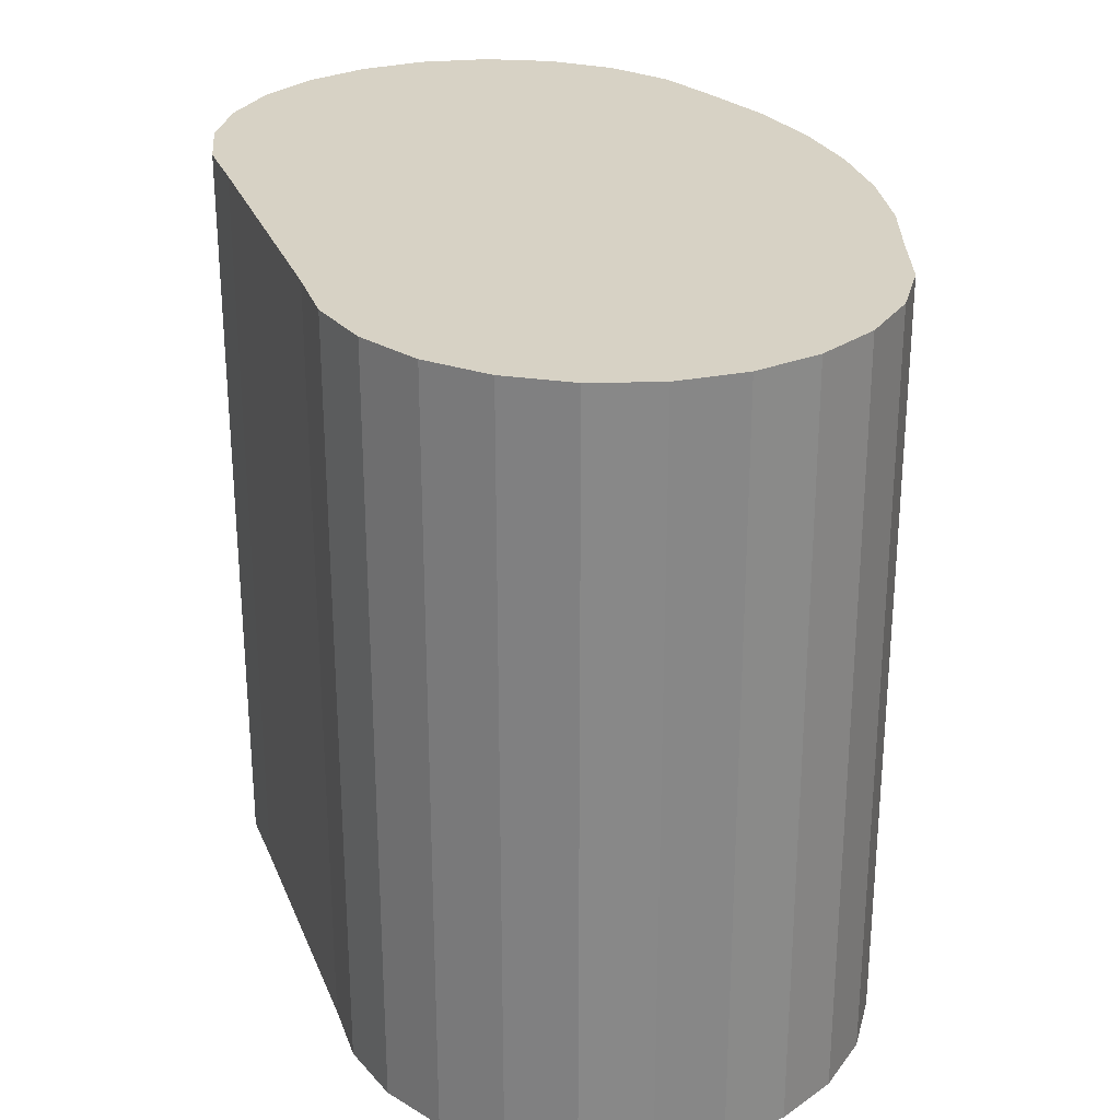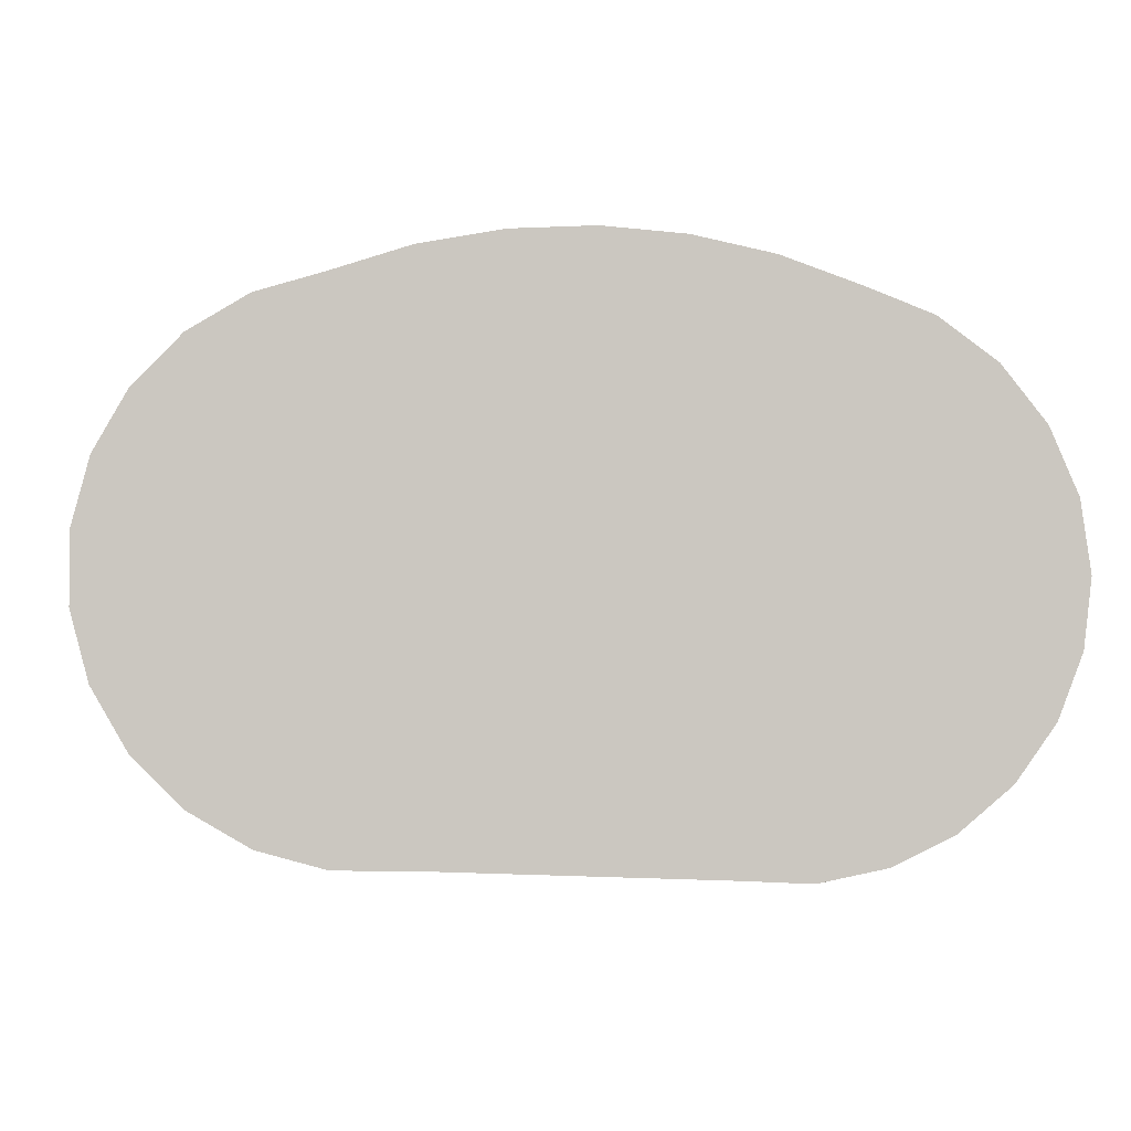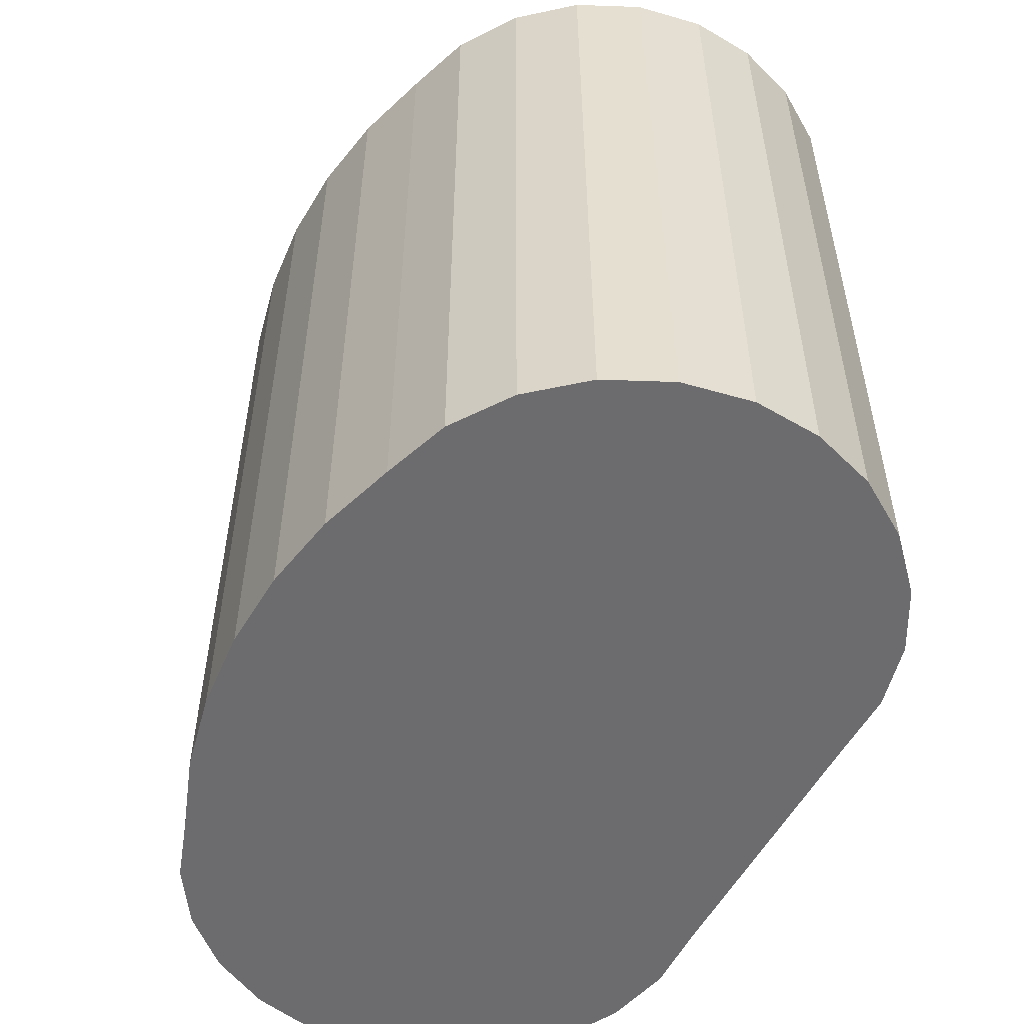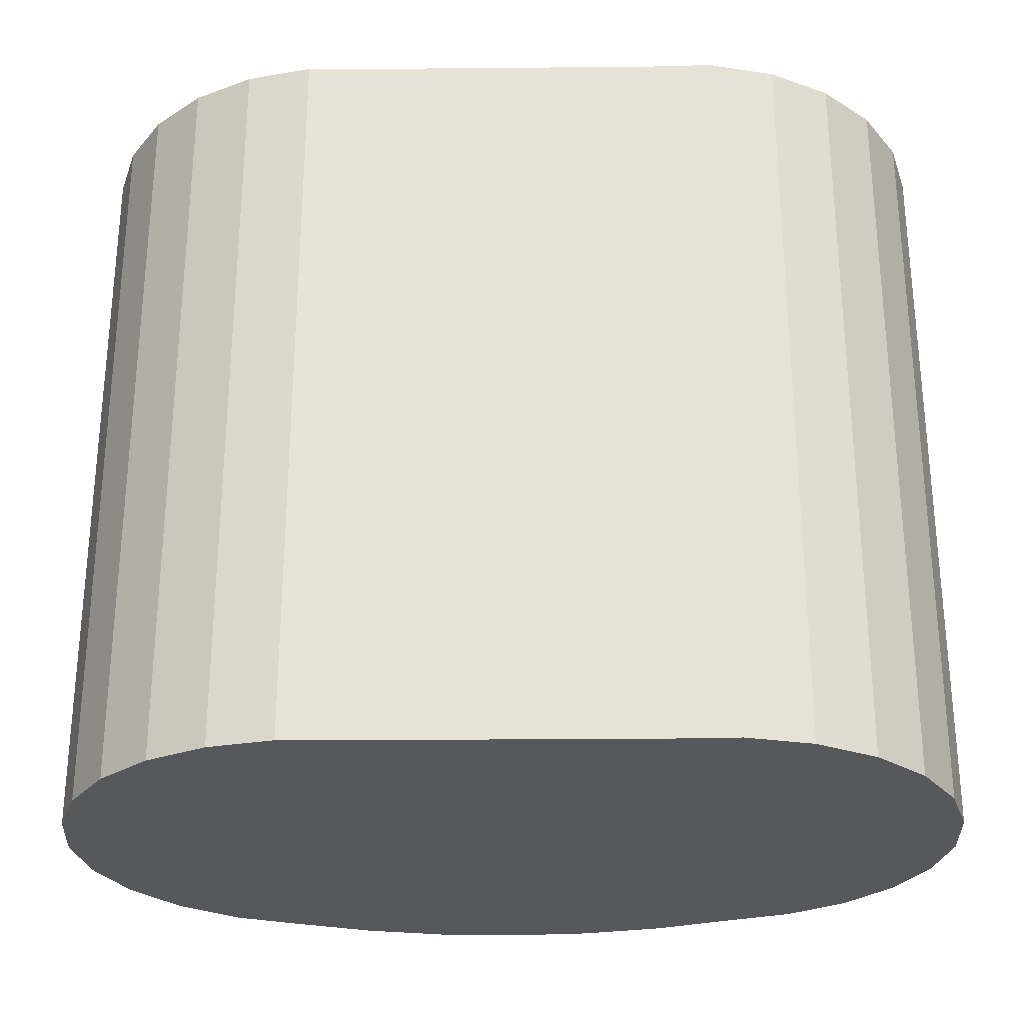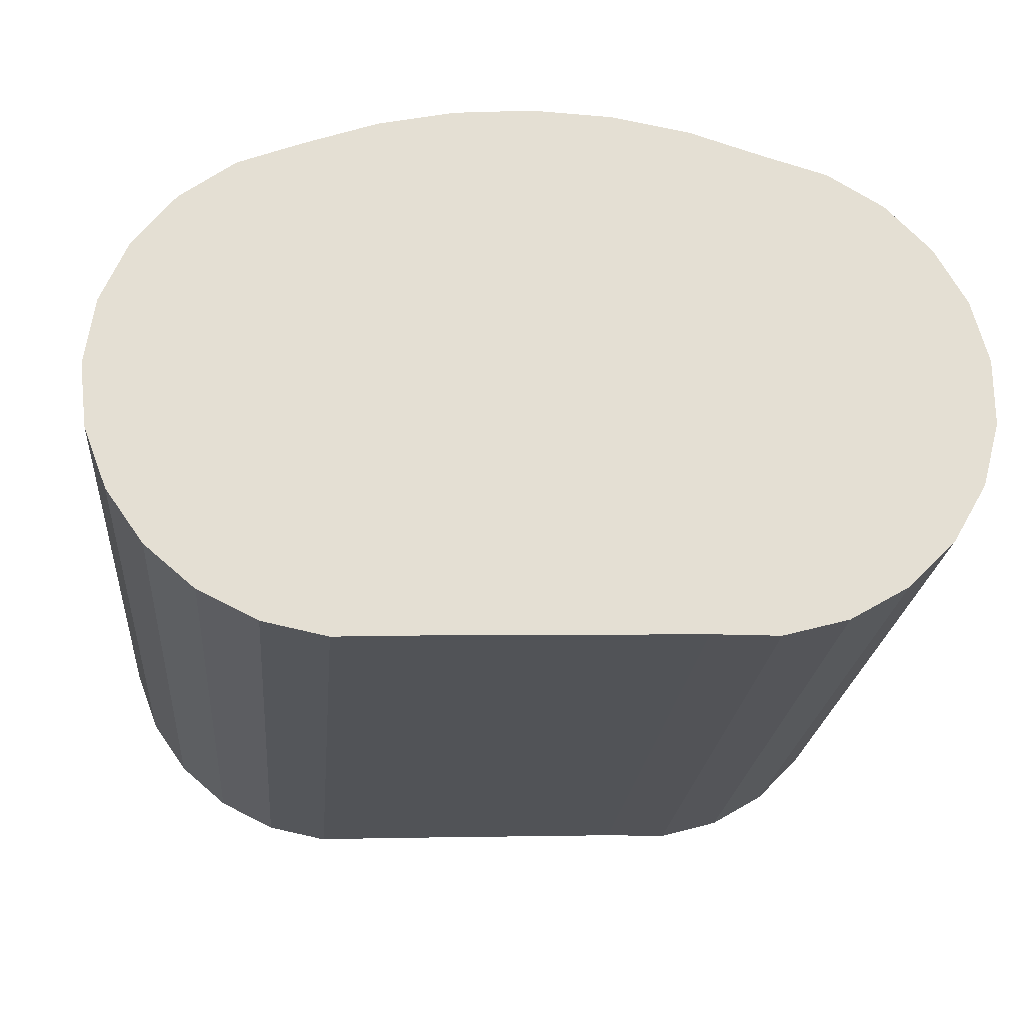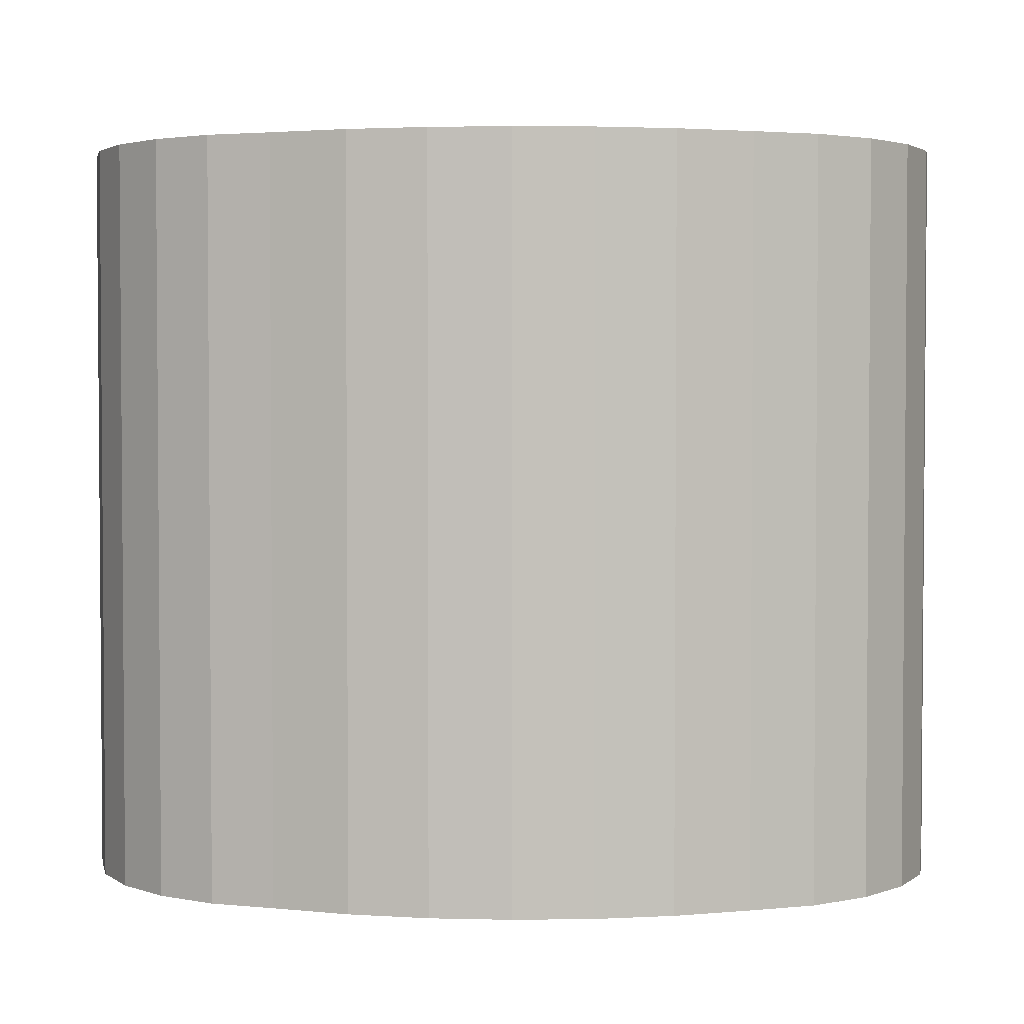
<metadata>
{"format":"obj","ext":"obj","renderer":"f3d","projection":"perspective","resolution":1024,"background":"white","views":[{"elev":27.3,"azim":-106.9,"up":"+Y"},{"elev":-1.5,"azim":-2.6,"up":"+Z"},{"elev":-53.8,"azim":64.6,"up":"+Y"},{"elev":-28.1,"azim":-177.3,"up":"+Y"},{"elev":-22.4,"azim":175.1,"up":"+Z"},{"elev":2.7,"azim":2.4,"up":"+Y"}]}
</metadata>
<code>
v  1.782 2.97 1.303
v  2.092 -7.814e-17 1.276
v  2.092 2.97 1.276
v  1.782 -7.979e-17 1.303
v  2.395 -7.404e-17 1.209
v  2.395 2.97 1.209
v  2.688 -6.757e-17 1.103
v  2.688 2.97 1.103
v  2.94 -6.145e-17 1.004
v  2.94 2.97 1.003
v  3.158 -5.153e-17 0.8416
v  3.158 2.97 0.8415
v  3.325 -3.851e-17 0.6288
v  3.325 2.97 0.6287
v  3.432 -2.325e-17 0.3797
v  3.433 2.97 0.3796
v  3.472 -6.818e-18 0.1113
v  3.472 2.97 0.1113
v  3.442 8.963e-18 -0.1464
v  3.443 2.97 -0.1465
v  3.351 2.381e-17 -0.3888
v  3.351 2.97 -0.3889
v  3.201 3.679e-17 -0.6009
v  3.202 2.97 -0.601
v  3.004 4.71e-17 -0.7692
v  3.004 2.97 -0.7693
v  2.771 2.97 -0.8835
v  2.771 5.409e-17 -0.8834
v  2.517 2.97 -0.9363
v  2.517 5.733e-17 -0.9362
v  2.258 2.97 -0.9244
v  2.258 5.66e-17 -0.9244
v  1.14 2.97 -0.886
v  1.14 5.425e-17 -0.8859
v  0.8744 2.97 -0.8839
v  0.8743 5.412e-17 -0.8838
v  0.6173 2.97 -0.8132
v  0.6172 4.979e-17 -0.8131
v  0.3877 2.97 -0.6785
v  0.3876 4.154e-17 -0.6784
v  0.2004 2.97 -0.4891
v  0.2003 2.994e-17 -0.489
v  0.06783 2.97 -0.2577
v  0.06776 1.578e-17 -0.2576
v  6.34e-05 2.97 -9.408e-05
v  0 0 0
v  0.001097 2.97 0.2663
v  0.001034 -1.631e-17 0.2664
v  0.06892 2.97 0.5187
v  0.06886 -3.177e-17 0.5188
v  0.1983 2.97 0.7457
v  0.1982 -4.567e-17 0.7458
v  0.3808 2.97 0.9325
v  0.3808 -5.711e-17 0.9326
v  0.6053 -6.534e-17 1.067
v  0.6053 2.97 1.067
v  0.8559 -6.983e-17 1.14
v  0.856 2.97 1.14
v  1.156 -7.563e-17 1.235
v  1.156 2.97 1.235
v  1.467 -7.897e-17 1.29
v  1.467 2.97 1.29
g defaultobject
f 1 2 3
f 2 1 4
f 3 5 6
f 5 3 2
f 6 7 8
f 7 6 5
f 8 9 10
f 9 8 7
f 10 11 12
f 11 10 9
f 12 13 14
f 13 12 11
f 14 15 16
f 15 14 13
f 16 17 18
f 17 16 15
f 18 19 20
f 19 18 17
f 20 21 22
f 21 20 19
f 22 23 24
f 23 22 21
f 24 25 26
f 25 24 23
f 27 25 28
f 25 27 26
f 29 28 30
f 28 29 27
f 31 30 32
f 30 31 29
f 33 32 34
f 32 33 31
f 35 34 36
f 34 35 33
f 37 36 38
f 36 37 35
f 39 38 40
f 38 39 37
f 41 40 42
f 40 41 39
f 43 42 44
f 42 43 41
f 45 44 46
f 44 45 43
f 47 46 48
f 46 47 45
f 49 48 50
f 48 49 47
f 51 50 52
f 50 51 49
f 53 52 54
f 52 53 51
f 53 55 56
f 55 53 54
f 56 57 58
f 57 56 55
f 58 59 60
f 59 58 57
f 60 61 62
f 61 60 59
f 62 4 1
f 4 62 61
f 9 13 11
f 13 9 15
f 15 9 7
f 15 7 17
f 17 7 5
f 17 5 19
f 19 5 2
f 19 2 21
f 21 2 4
f 21 4 23
f 23 4 61
f 23 61 25
f 25 61 59
f 25 59 28
f 28 59 57
f 28 57 30
f 30 57 55
f 30 55 32
f 32 55 54
f 32 54 34
f 34 54 52
f 34 52 50
f 34 50 48
f 34 48 36
f 36 48 46
f 36 46 38
f 38 46 44
f 38 44 40
f 40 44 42
f 58 53 56
f 53 58 51
f 51 58 60
f 51 60 49
f 49 60 62
f 49 62 47
f 47 62 1
f 47 1 45
f 45 1 3
f 45 3 6
f 45 6 43
f 43 6 8
f 43 8 41
f 41 8 10
f 41 10 39
f 39 10 12
f 39 12 37
f 37 12 14
f 37 14 35
f 35 14 16
f 35 16 33
f 33 16 31
f 31 16 18
f 31 18 20
f 31 20 22
f 31 22 29
f 29 22 24
f 29 24 27
f 27 24 26

</code>
